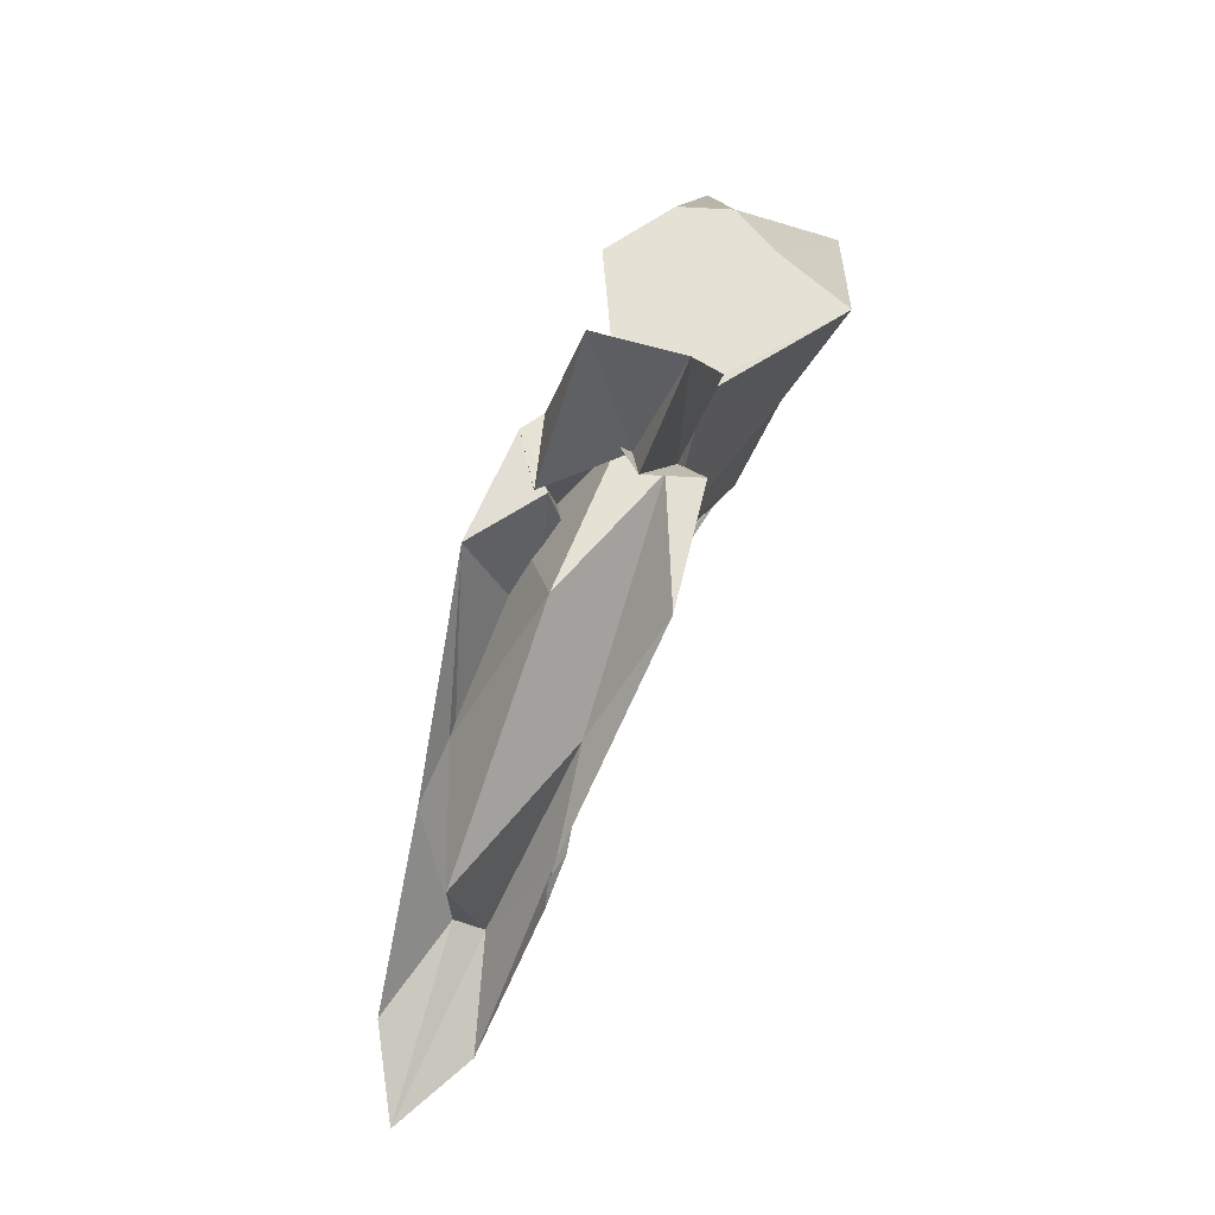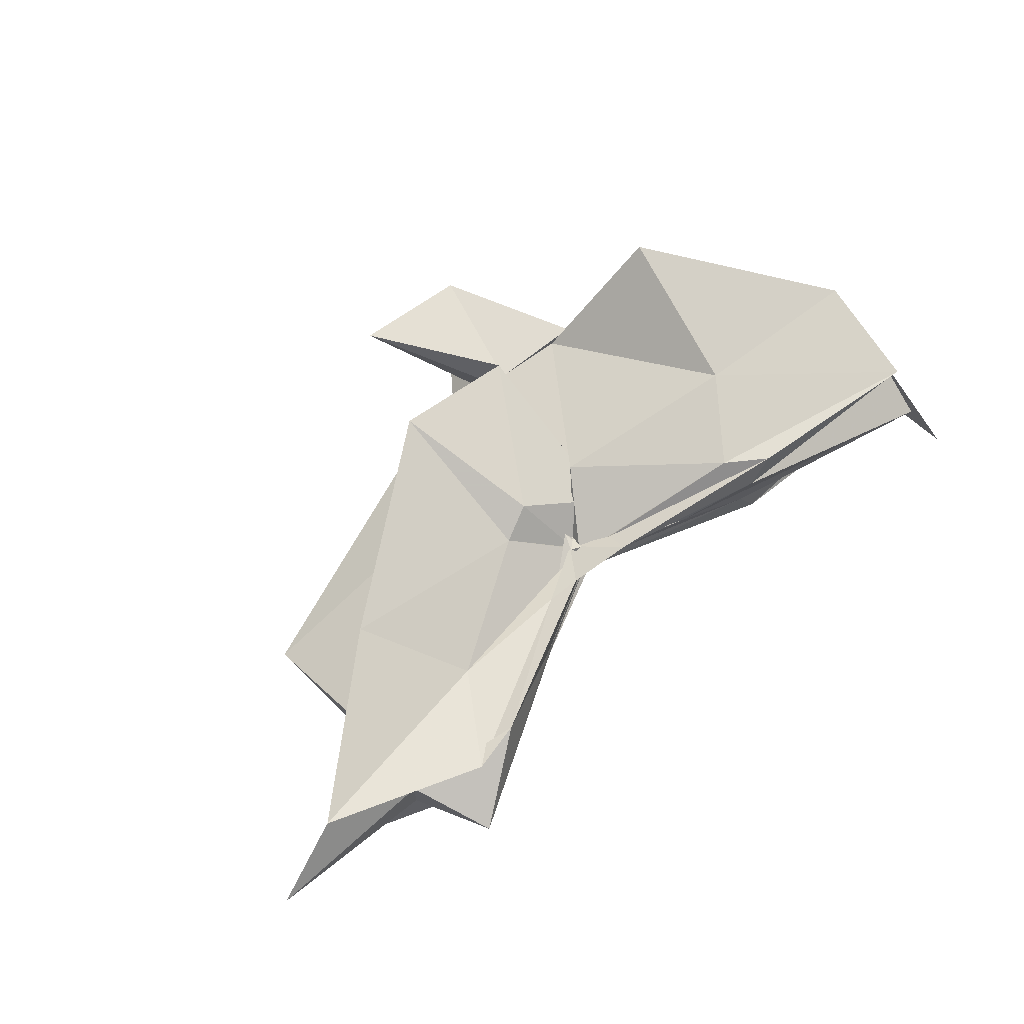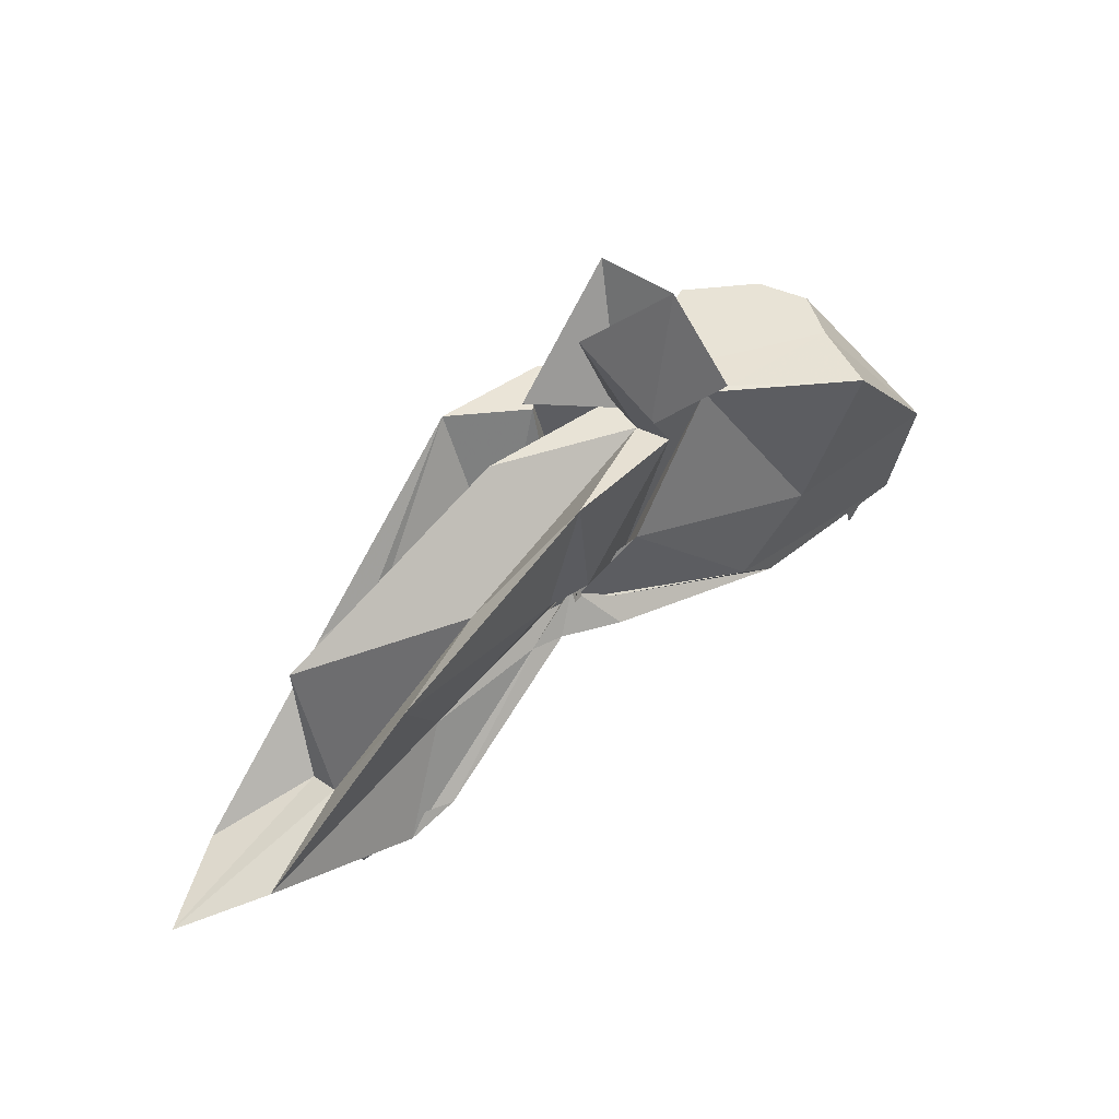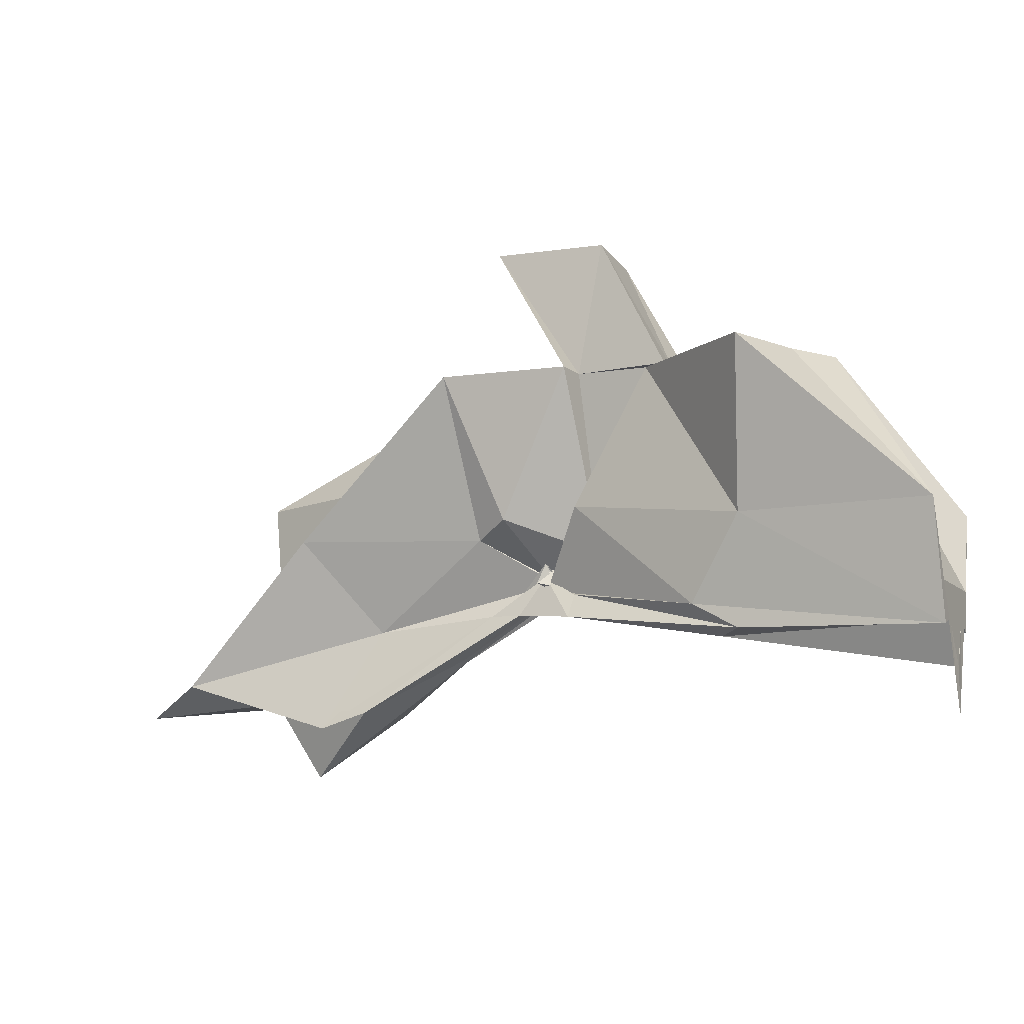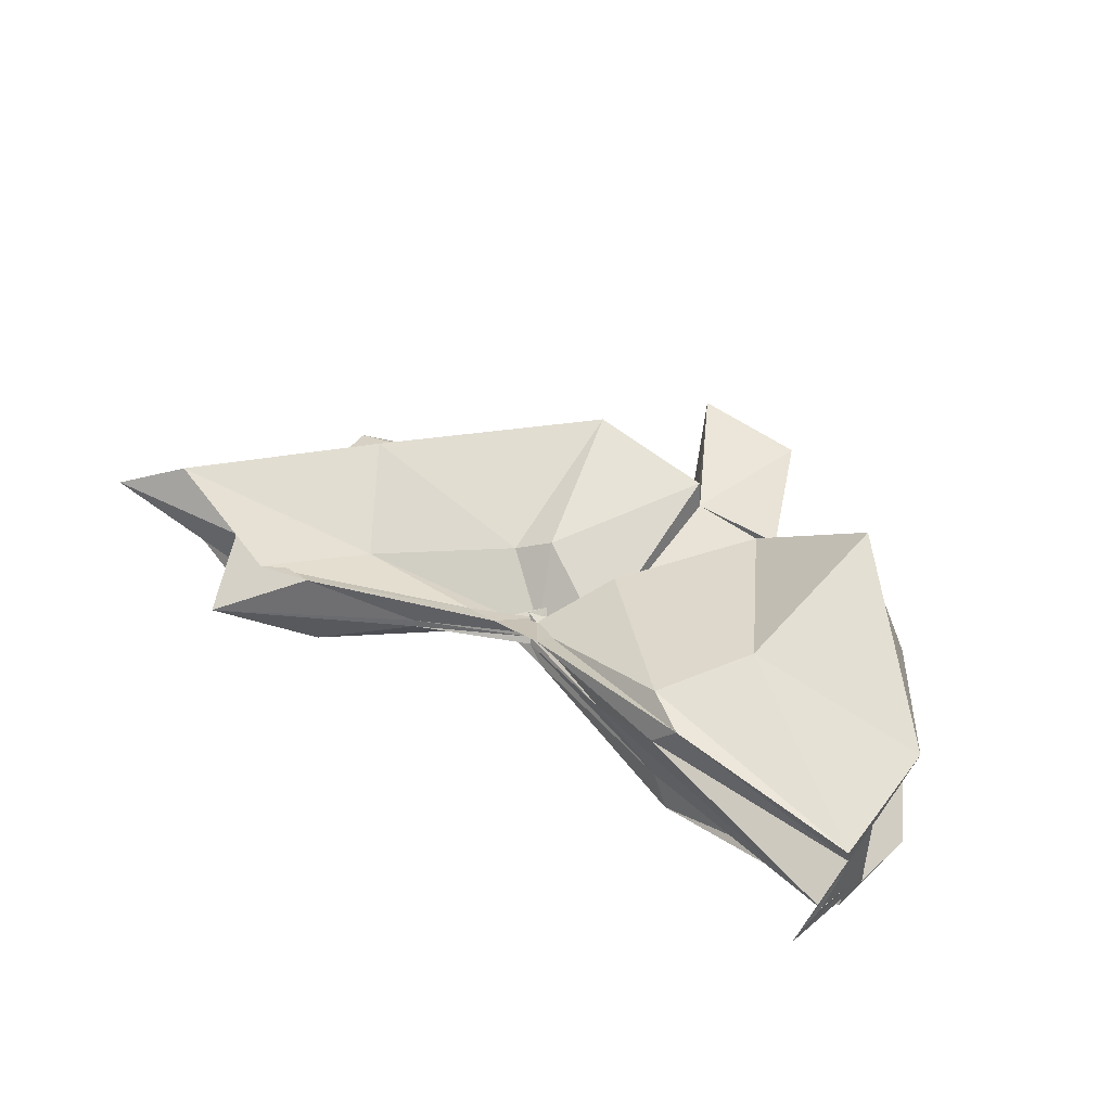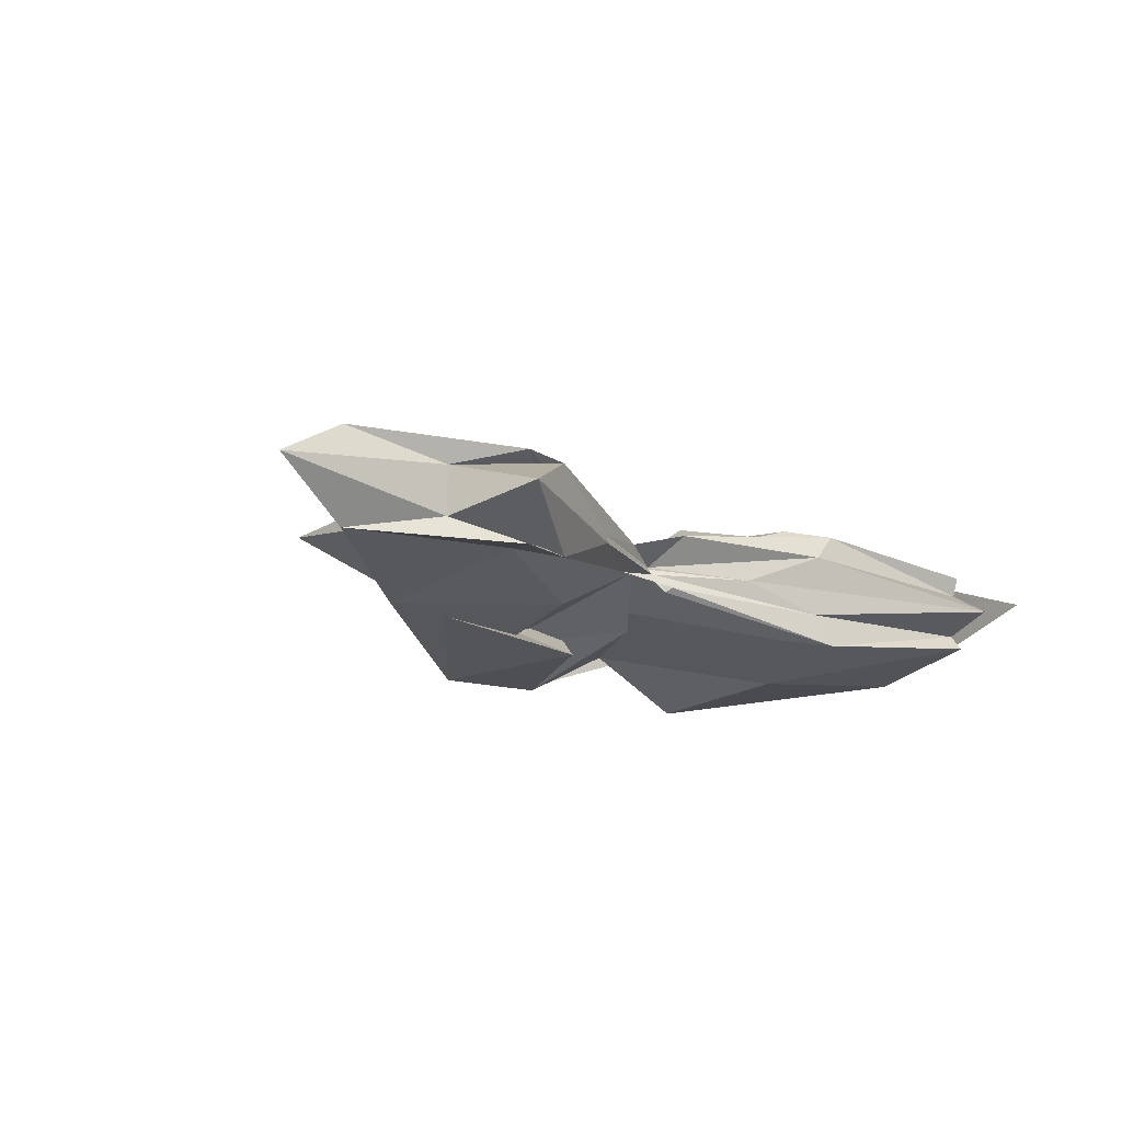
<metadata>
{"format":"obj","ext":"obj","renderer":"f3d","projection":"perspective","resolution":1024,"background":"white","views":[{"elev":65.1,"azim":112.2,"up":"+Z"},{"elev":67.2,"azim":142.3,"up":"+Y"},{"elev":41.5,"azim":138.5,"up":"+Z"},{"elev":-9.9,"azim":-154.5,"up":"+Z"},{"elev":45.9,"azim":-140.9,"up":"+Y"},{"elev":-14.7,"azim":141.5,"up":"+Y"}]}
</metadata>
<code>
v -0.4496 0.003522 0.2471
v -0.4133 -0.003809 0.06713
v -0.1387 -0.003711 0.1609
v -0.2718 0.03926 0.1645
v -0.347 0.07384 0.247
v -0.3861 0.04043 0.1292
v -0.4585 0.003972 0.1006
v -0.5114 0.03273 0.2471
v -0.6127 0.1035 0.2481
v -0.6375 0.03999 0.2471
v -0.6471 -0.04262 0.247
v -0.5929 -0.07738 0.2473
v -0.5105 -0.0352 0.2471
v -0.4403 -0.04213 0.1247
v -0.3989 -0.0375 0.248
v -0.3429 -0.07676 0.247
v -0.2484 -0.05124 0.1368
v -0.1578 0.01052 0.03834
v -0.1991 0.04927 0.1215
v -0.3582 0.02705 0.1152
v -0.4089 -0.006133 0.08399
v -0.4464 0.03043 0.1371
v -0.5987 0.06485 0.1163
v -0.7489 0.05623 0.1187
v -0.6607 -0.002167 0.2471
v -0.7491 -0.05251 0.119
v -0.5941 -0.06941 0.1154
v -0.4406 -0.02465 0.1285
v -0.409 -0.004861 0.08266
v -0.3598 -0.03289 0.112
v -0.1989 -0.05426 0.1214
v -0.1574 -0.01533 0.03287
v -0.07729 0.03447 0.002442
v -0.257 0.01119 0.04391
v -0.4129 -0.007579 0.07994
v -0.408 -0.0001849 0.07309
v -0.5541 0.04872 0.04882
v -0.7492 0.03286 0.02549
v -0.749 0.03258 0.05825
v -0.749 -0.03775 0.05745
v -0.749 -0.03259 0.02471
v -0.5454 -0.04845 0.04819
v -0.4023 0.008323 0.07926
v -0.4135 -0.001835 0.07682
v -0.2571 -0.017 0.04391
v -0.07767 -0.04081 0.002672
v -0.01305 -0.003669 -0.02135
v -0.2108 0.03251 -0.03781
v -0.3591 0.005793 0.05316
v -0.4062 -0.0008551 0.08523
v -0.4374 0.01154 0.06703
v -0.5903 0.04497 0.02871
v -0.749 0.01704 0.03023
v -0.749 -0.003897 -0.04083
v -0.749 -0.01958 0.03529
v -0.585 -0.05141 0.02751
v -0.4292 -0.02147 0.06299
v -0.4087 0.004808 0.09582
v -0.3601 -0.01267 0.05093
v -0.2107 -0.03893 -0.03829
v -0.1551 -0.02281 -0.01435
v -0.1554 0.01574 -0.01396
v -0.3305 -0.007766 0.2471
v -0.4431 0.03009 0.247
v -0.4498 0.05833 0.2487
v -0.453 0.0352 0.2471
v -0.5301 0.03923 0.2476
v -0.5243 -0.002753 0.2471
v -0.5265 -0.03947 0.2472
v -0.4555 -0.06354 0.2471
v -0.436 -0.07395 0.2502
v -0.4028 -0.06259 0.1516
v -0.4516 -0.007914 0.2471
v -0.3799 0.03477 0.358
v -0.4733 0.03327 0.3557
v -0.4669 -0.03674 0.3544
v -0.3965 -0.04665 0.2491
v -0.2523 0.03269 -0.02571
v -0.3867 0.009714 0.05254
v -0.4371 0.02449 0.04739
v -0.5697 0.02316 0.02492
v -0.7494 -0.003438 -0.004307
v -0.5701 -0.02571 0.03175
v -0.4331 -0.01789 0.05804
v -0.3865 -0.01072 0.06539
v -0.2541 -0.03843 -0.0236
v -0.188 -0.003808 -0.07755
v -0.3292 -0.0002154 0.01798
v -0.4168 -0.0009126 0.07074
v -0.5046 -0.003694 0.04315
v -0.4163 -0.008331 0.06433
v -0.3296 -0.006302 0.017
f 3 18 4
f 4 18 19
f 4 19 5
f 5 19 20
f 5 20 6
f 6 20 21
f 6 21 7
f 7 21 22
f 7 22 8
f 8 22 23
f 8 23 9
f 9 23 24
f 9 24 10
f 10 24 25
f 10 25 11
f 11 25 26
f 11 26 12
f 12 26 27
f 12 27 13
f 13 27 28
f 13 28 14
f 14 28 29
f 14 29 15
f 15 29 30
f 15 30 16
f 16 30 31
f 16 31 17
f 17 31 32
f 17 32 3
f 3 32 18
f 18 33 19
f 19 33 34
f 19 34 20
f 20 34 35
f 20 35 21
f 21 35 36
f 21 36 22
f 22 36 37
f 22 37 23
f 23 37 38
f 23 38 24
f 24 38 39
f 24 39 25
f 25 39 40
f 25 40 26
f 26 40 41
f 26 41 27
f 27 41 42
f 27 42 28
f 28 42 43
f 28 43 29
f 29 43 44
f 29 44 30
f 30 44 45
f 30 45 31
f 31 45 46
f 31 46 32
f 32 46 47
f 32 47 18
f 18 47 33
f 33 48 34
f 34 48 49
f 34 49 35
f 35 49 50
f 35 50 36
f 36 50 51
f 36 51 37
f 37 51 52
f 37 52 38
f 38 52 53
f 38 53 39
f 39 53 54
f 39 54 40
f 40 54 55
f 40 55 41
f 41 55 56
f 41 56 42
f 42 56 57
f 42 57 43
f 43 57 58
f 43 58 44
f 44 58 59
f 44 59 45
f 45 59 60
f 45 60 46
f 46 60 61
f 46 61 47
f 47 61 62
f 47 62 33
f 33 62 48
f 63 64 73
f 64 74 73
f 64 65 74
f 65 66 74
f 66 75 74
f 66 67 75
f 67 68 75
f 68 76 75
f 68 69 76
f 69 70 76
f 70 77 76
f 70 71 77
f 71 72 77
f 72 73 77
f 72 63 73
f 78 88 79
f 79 88 89
f 79 89 80
f 80 89 81
f 81 89 90
f 81 90 82
f 82 90 83
f 83 90 91
f 83 91 84
f 84 91 85
f 85 91 92
f 85 92 86
f 86 92 87
f 87 92 88
f 87 88 78
f 3 4 63
f 63 4 64
f 4 5 64
f 64 5 65
f 5 6 65
f 6 7 65
f 65 7 66
f 7 8 66
f 66 8 67
f 8 9 67
f 9 10 67
f 67 10 68
f 10 11 68
f 68 11 69
f 11 12 69
f 12 13 69
f 69 13 70
f 13 14 70
f 70 14 71
f 14 15 71
f 15 16 71
f 71 16 72
f 16 17 72
f 72 17 63
f 17 3 63
f 48 78 49
f 49 78 79
f 49 79 50
f 50 79 80
f 50 80 51
f 51 80 52
f 52 80 81
f 52 81 53
f 53 81 82
f 53 82 54
f 54 82 55
f 55 82 83
f 55 83 56
f 56 83 84
f 56 84 57
f 57 84 58
f 58 84 85
f 58 85 59
f 59 85 86
f 59 86 60
f 60 86 61
f 61 86 87
f 61 87 62
f 62 87 78
f 62 78 48
f 73 74 1
f 74 75 1
f 75 76 1
f 76 77 1
f 77 73 1
f 89 88 2
f 90 89 2
f 91 90 2
f 92 91 2
f 88 92 2

</code>
